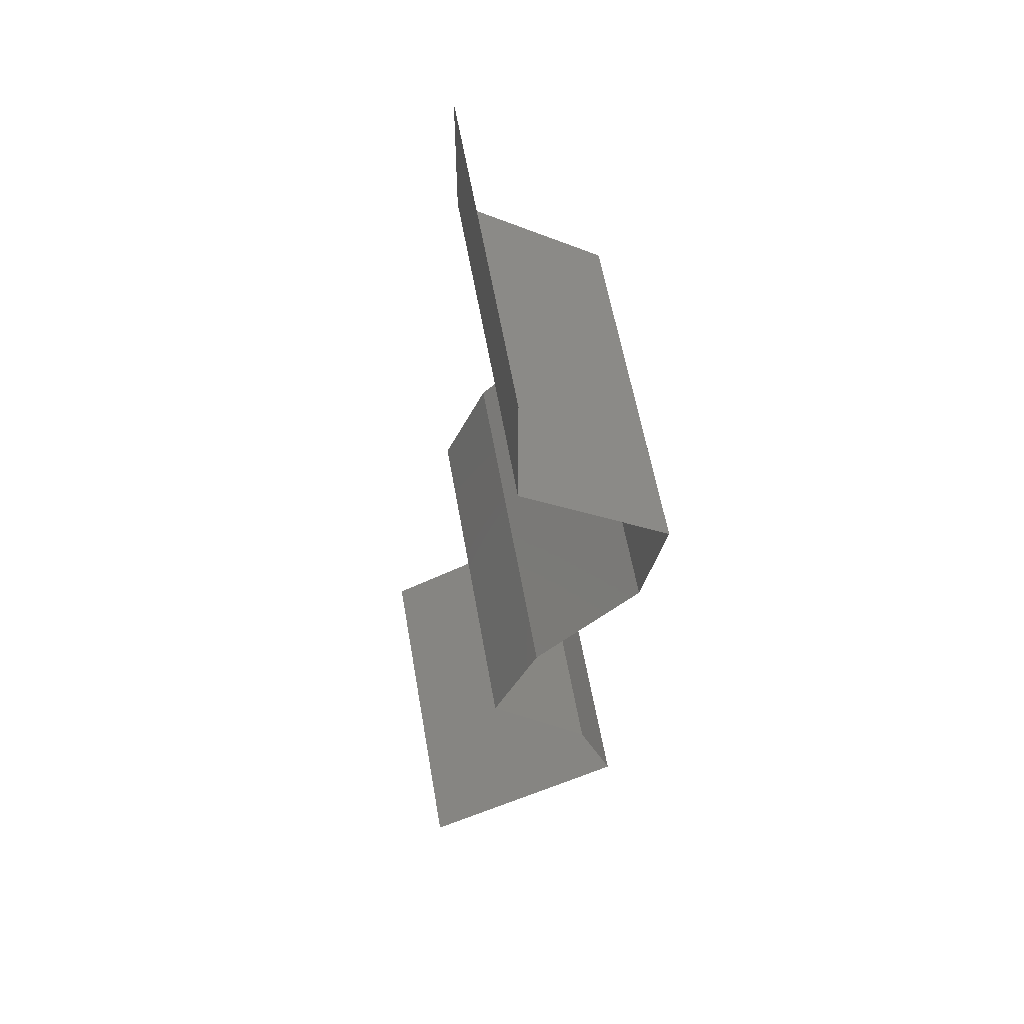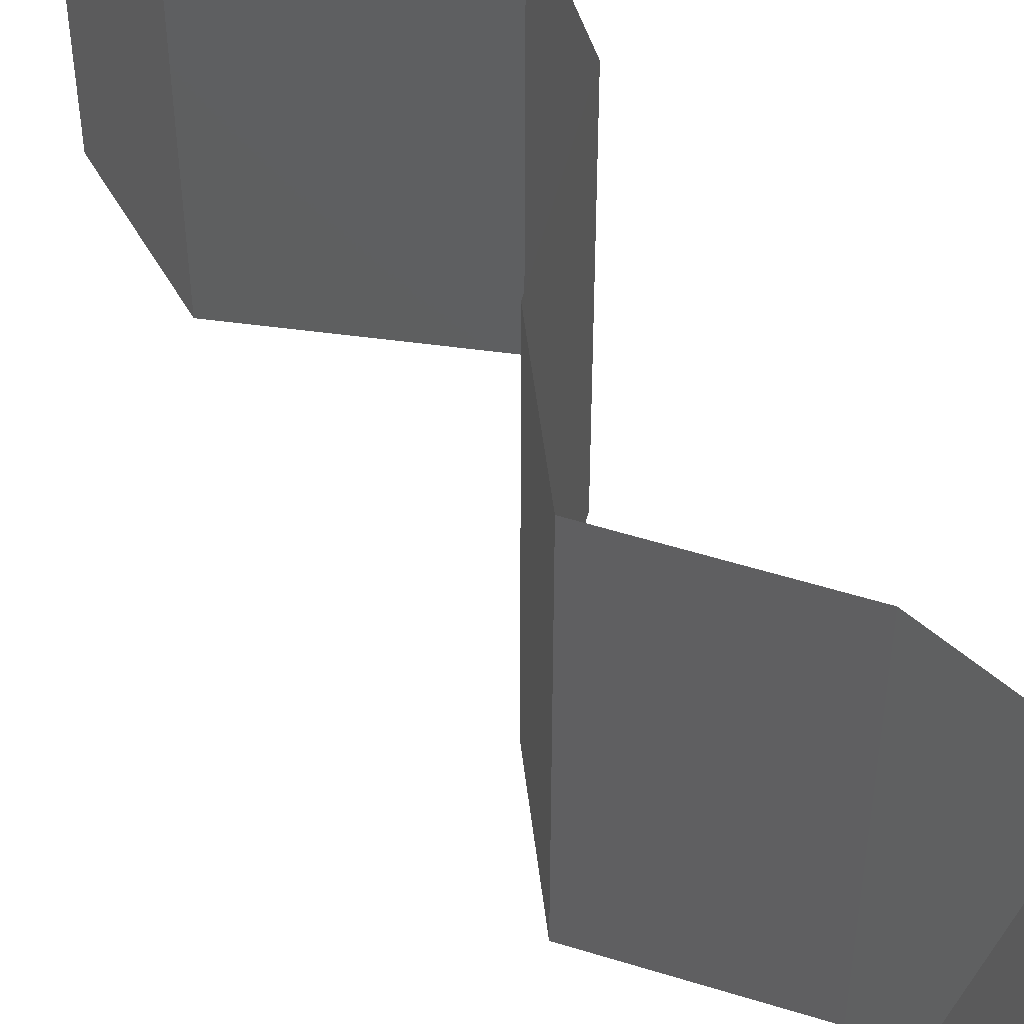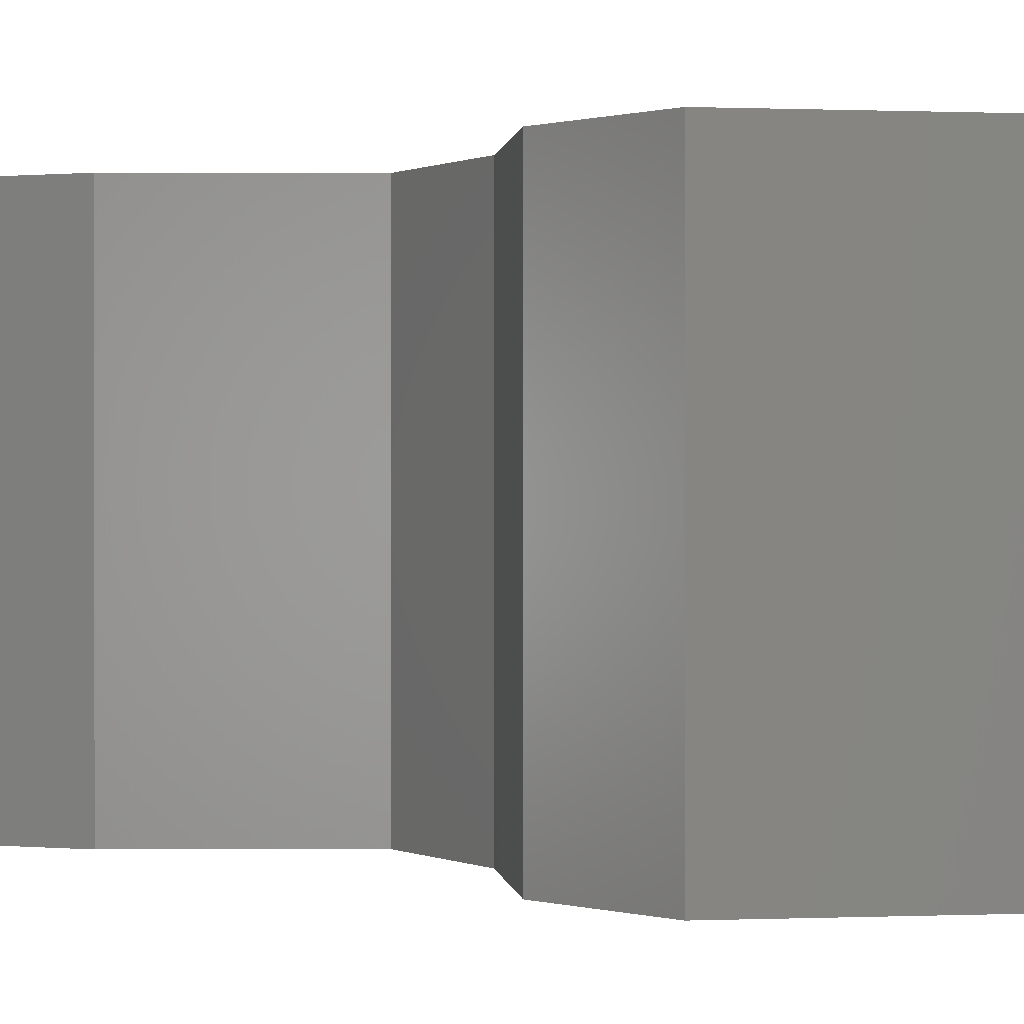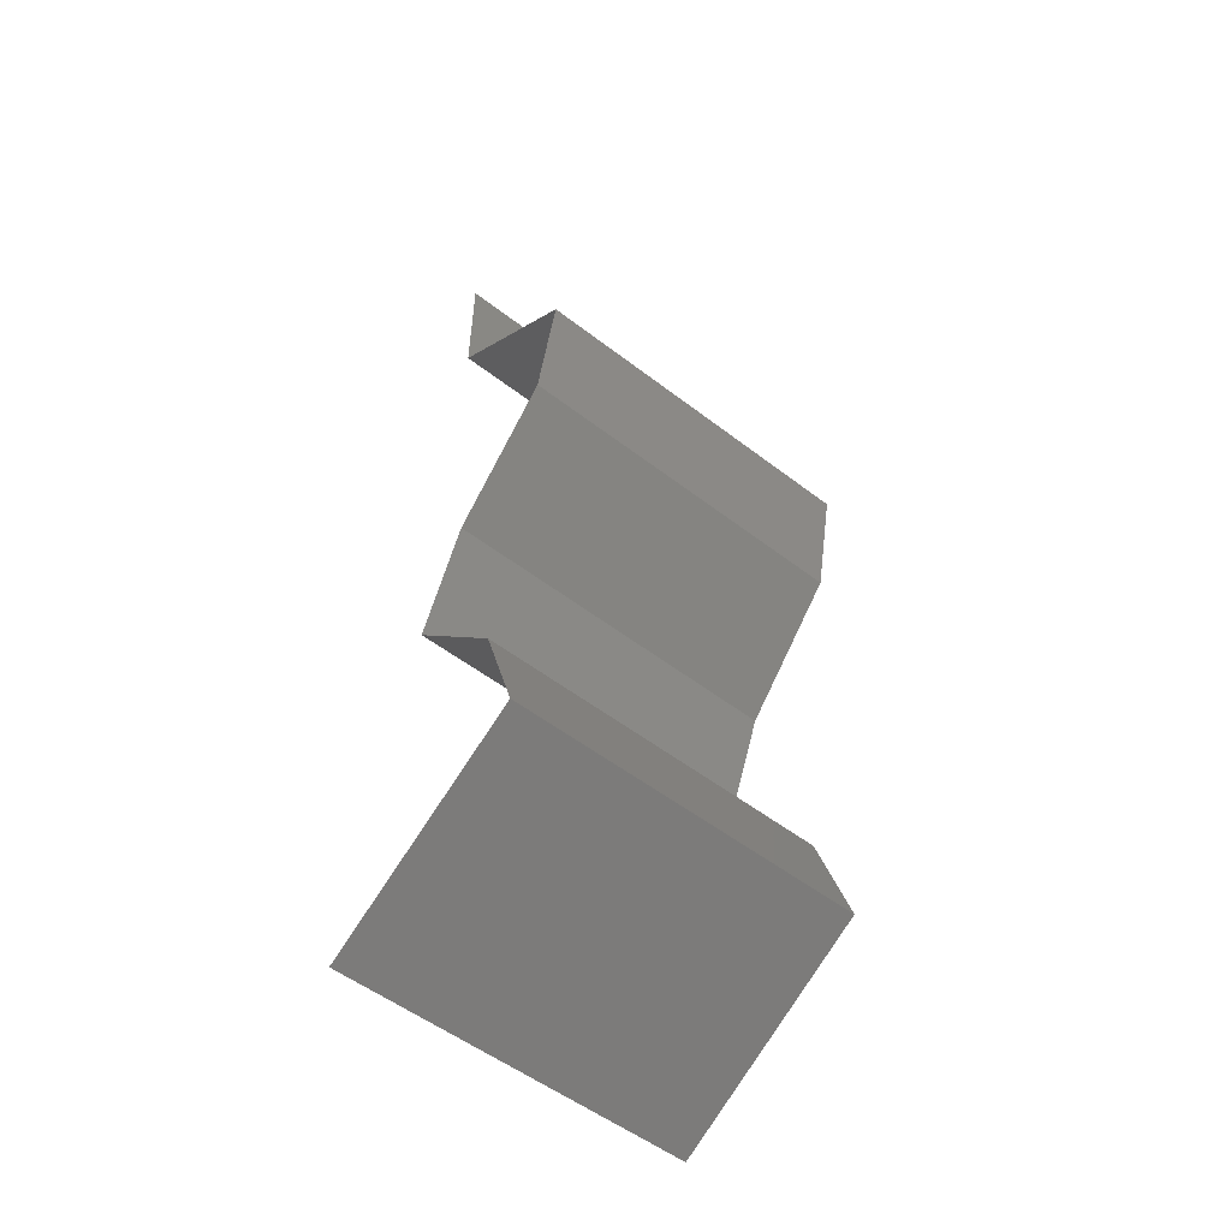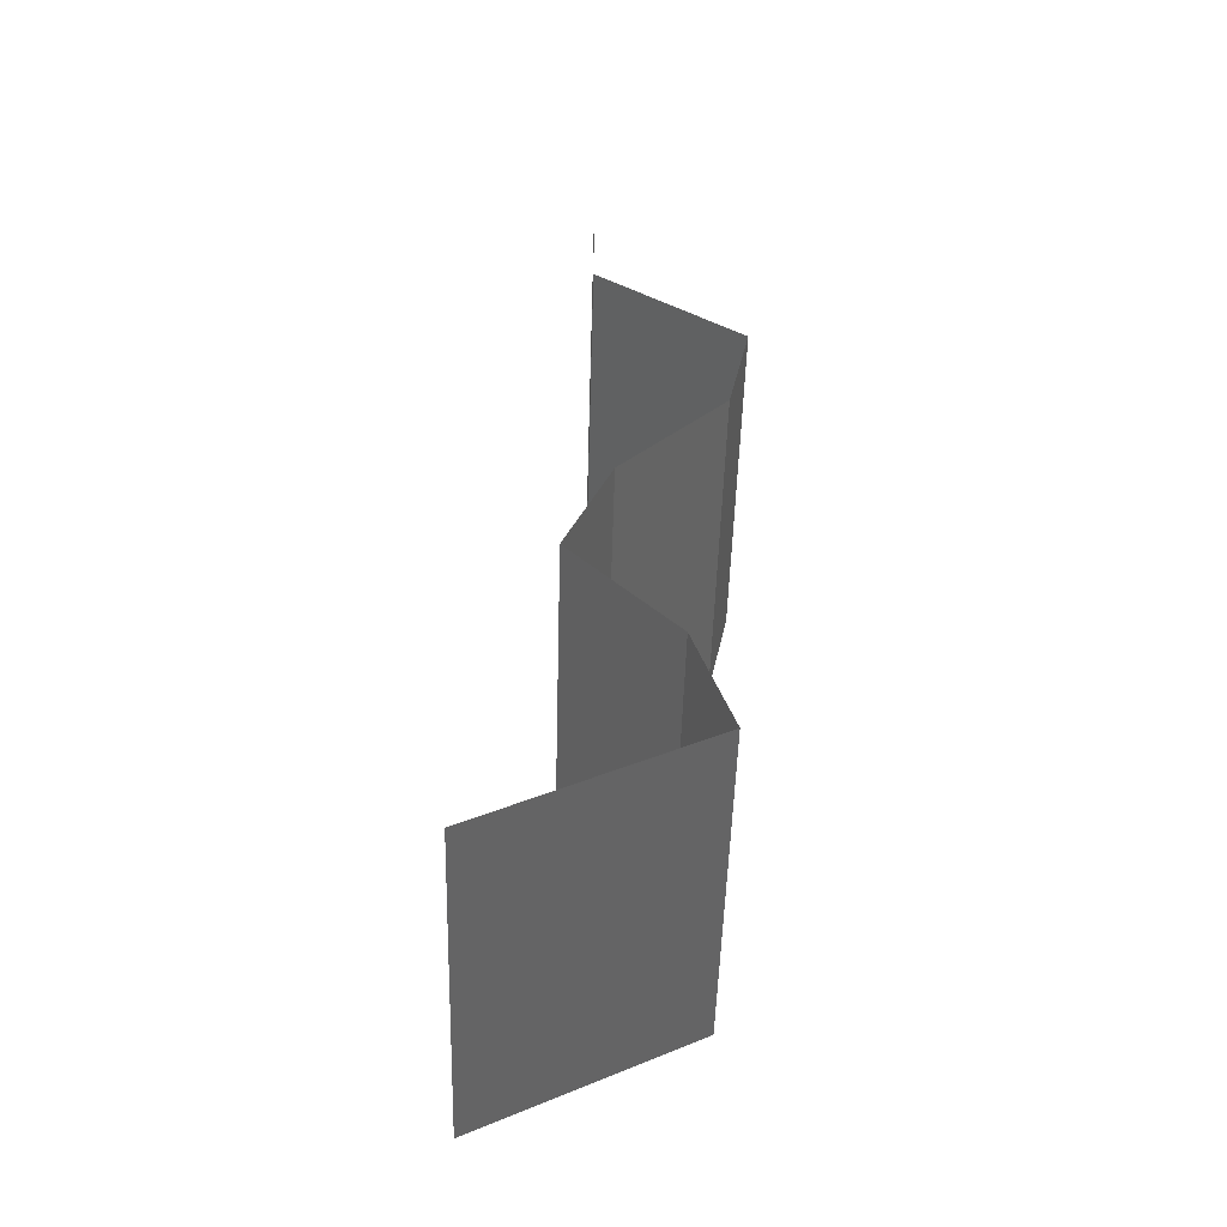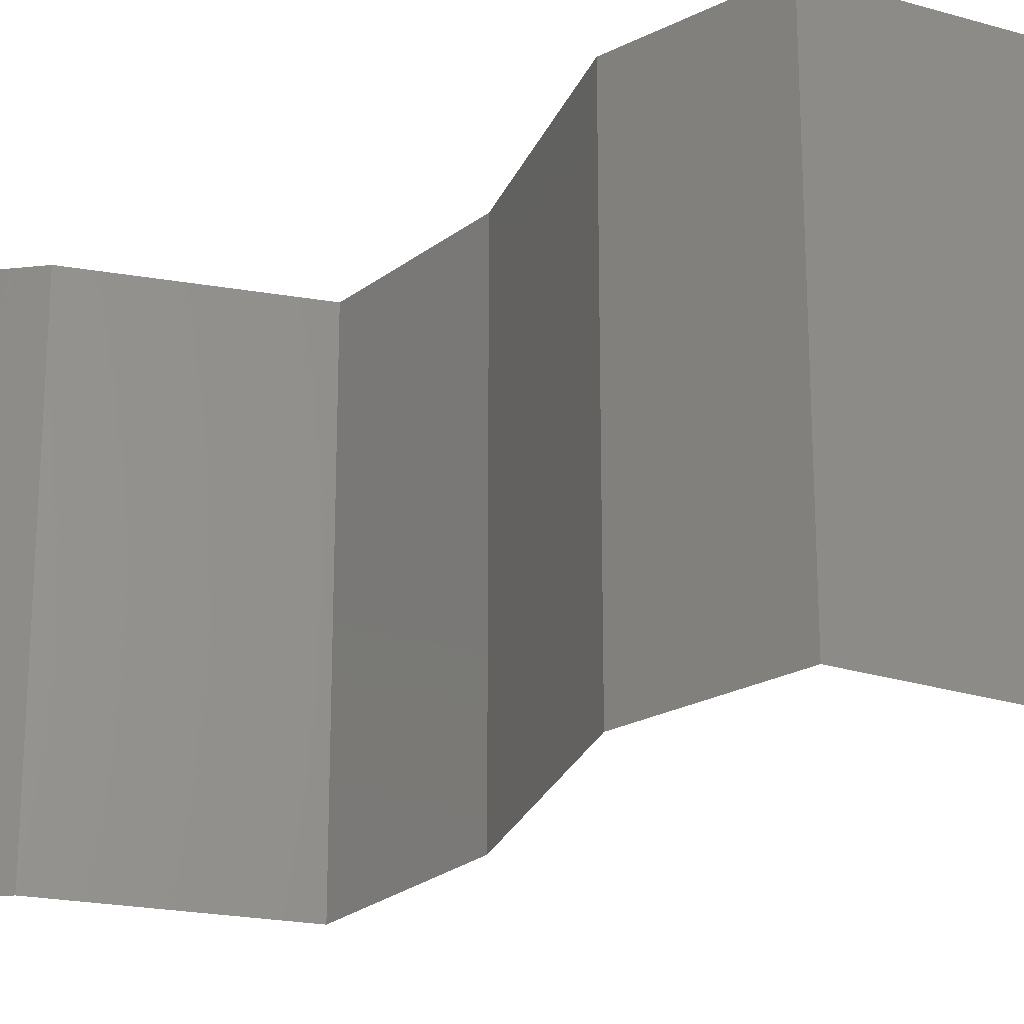
<metadata>
{"format":"stl","ext":"stl","renderer":"f3d","projection":"perspective","resolution":1024,"background":"white","views":[{"elev":59.2,"azim":-9.9,"up":"+Y"},{"elev":52.4,"azim":-28.9,"up":"+Z"},{"elev":0.2,"azim":131.9,"up":"+Z"},{"elev":-54.1,"azim":50.8,"up":"+Y"},{"elev":-51.5,"azim":-1.6,"up":"+Y"},{"elev":-26.4,"azim":117.4,"up":"+Z"}]}
</metadata>
<code>
# stl→obj: 48 verts, 72 faces
v 0.04 0.06 0.02
v 0.04 0.0559 0.015
v 0.04 0.06 0.01
v 0.04 0.0518 0
v 0.04 0.0559 0.005
v 0.04 0.0518 0.01
v 0.04 0.06 0
v 0.04 0.0518 0.02
v 0.04855 0.04533 0.02
v 0.04427 0.04856 0.01448
v 0.04427 0.04856 0.005494
v 0.04855 0.04533 0
v 0.04855 0.04533 0.01
v 0.04724 0.03885 0.01
v 0.04789 0.04209 0.005
v 0.04789 0.04209 0.015
v 0.04724 0.03885 0.02
v 0.04724 0.03885 0
v 0.04122 0.03238 0
v 0.04423 0.03561 0.005
v 0.04122 0.03238 0.01
v 0.04423 0.03561 0.015
v 0.04122 0.03238 0.02
v 0.03859 0.0259 0.02
v 0.03991 0.02914 0.015
v 0.03991 0.02914 0.005
v 0.03859 0.0259 0
v 0.03859 0.0259 0.01
v 0.04155 0.02266 0.015
v 0.04451 0.01943 0
v 0.04155 0.02266 0.005
v 0.04451 0.01943 0.01
v 0.04451 0.01943 0.02
v 0.04659 0.01295 0.02
v 0.04555 0.01619 0.015
v 0.04659 0.01295 0.01
v 0.04555 0.01619 0.005
v 0.04659 0.01295 0
v 0.04229 0.01068 0.015
v 0.03431 0.006475 0
v 0.03861 0.008741 0.005
v 0.03431 0.006475 0.01
v 0.04254 0.01081 0.005
v 0.03836 0.008612 0.015
v 0.03431 0.006475 0.02
v 0.04045 0.009713 0.02
v 0.04045 0.009713 0
v 0.04045 0.009713 0.01
f 1 2 3
f 4 5 6
f 3 5 7
f 6 2 8
f 3 2 6
f 8 2 1
f 6 5 3
f 7 5 4
f 9 10 8
f 4 11 12
f 12 11 13
f 8 10 6
f 10 11 6
f 13 11 10
f 6 11 4
f 13 10 9
f 14 15 13
f 13 16 14
f 17 16 9
f 12 15 18
f 13 15 12
f 9 16 13
f 18 15 14
f 14 16 17
f 19 20 21
f 17 22 14
f 21 22 23
f 14 20 18
f 14 22 21
f 18 20 19
f 21 20 14
f 23 22 17
f 24 25 23
f 19 26 27
f 21 25 28
f 28 26 21
f 21 26 19
f 23 25 21
f 27 26 28
f 28 25 24
f 24 29 28
f 30 31 32
f 28 31 27
f 32 29 33
f 32 31 28
f 28 29 32
f 33 29 24
f 27 31 30
f 34 35 33
f 36 37 32
f 32 35 36
f 30 37 38
f 32 37 30
f 33 35 32
f 38 37 36
f 36 35 34
f 34 39 36
f 40 41 42
f 36 43 38
f 42 44 45
f 46 39 34
f 47 41 40
f 45 44 46
f 38 43 47
f 46 44 39
f 47 43 41
f 44 48 39
f 43 48 41
f 42 48 44
f 41 48 42
f 39 48 36
f 36 48 43

</code>
